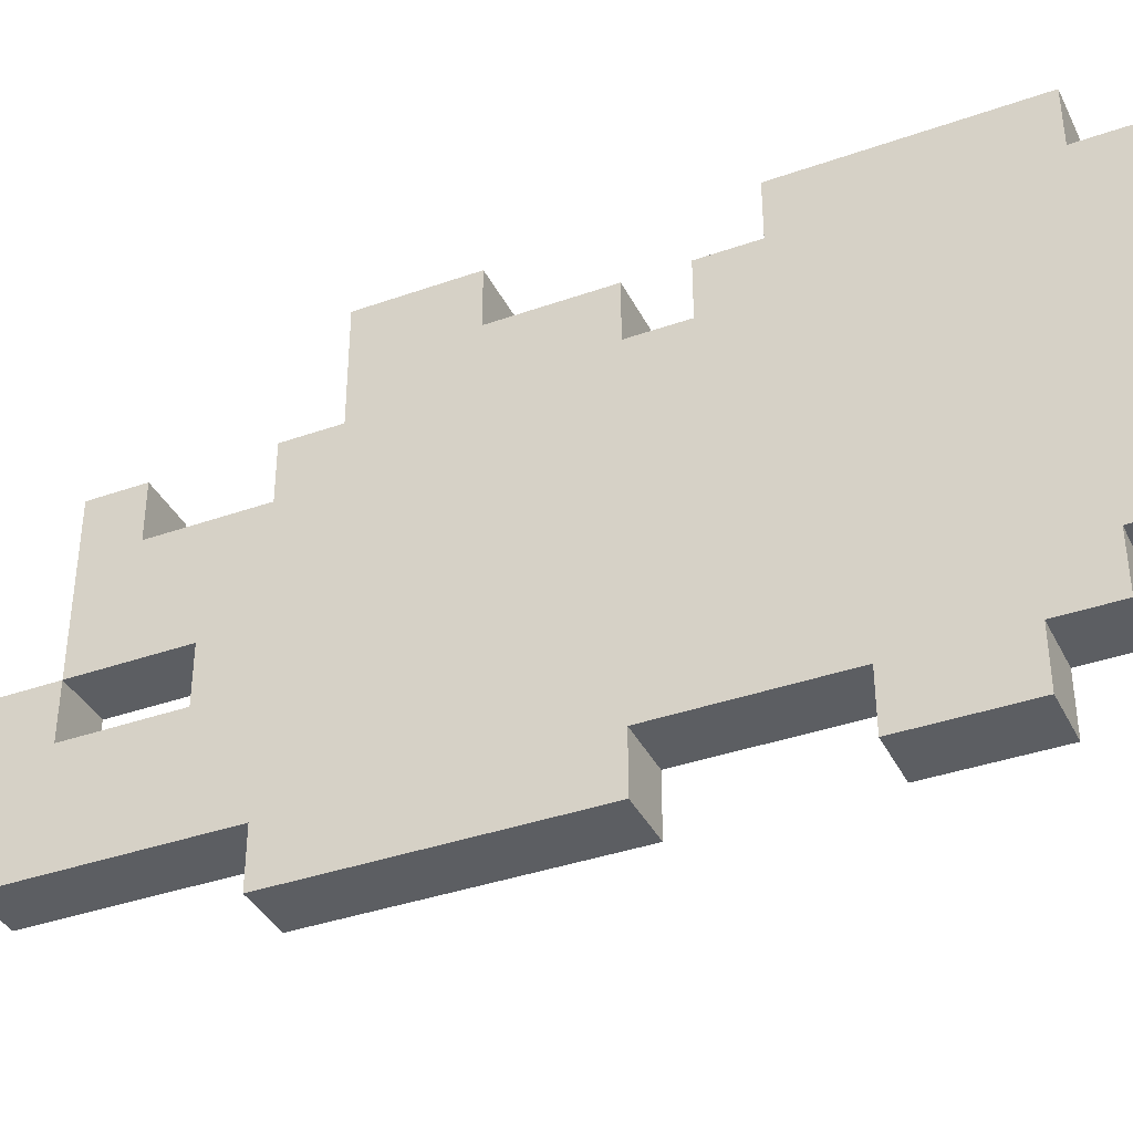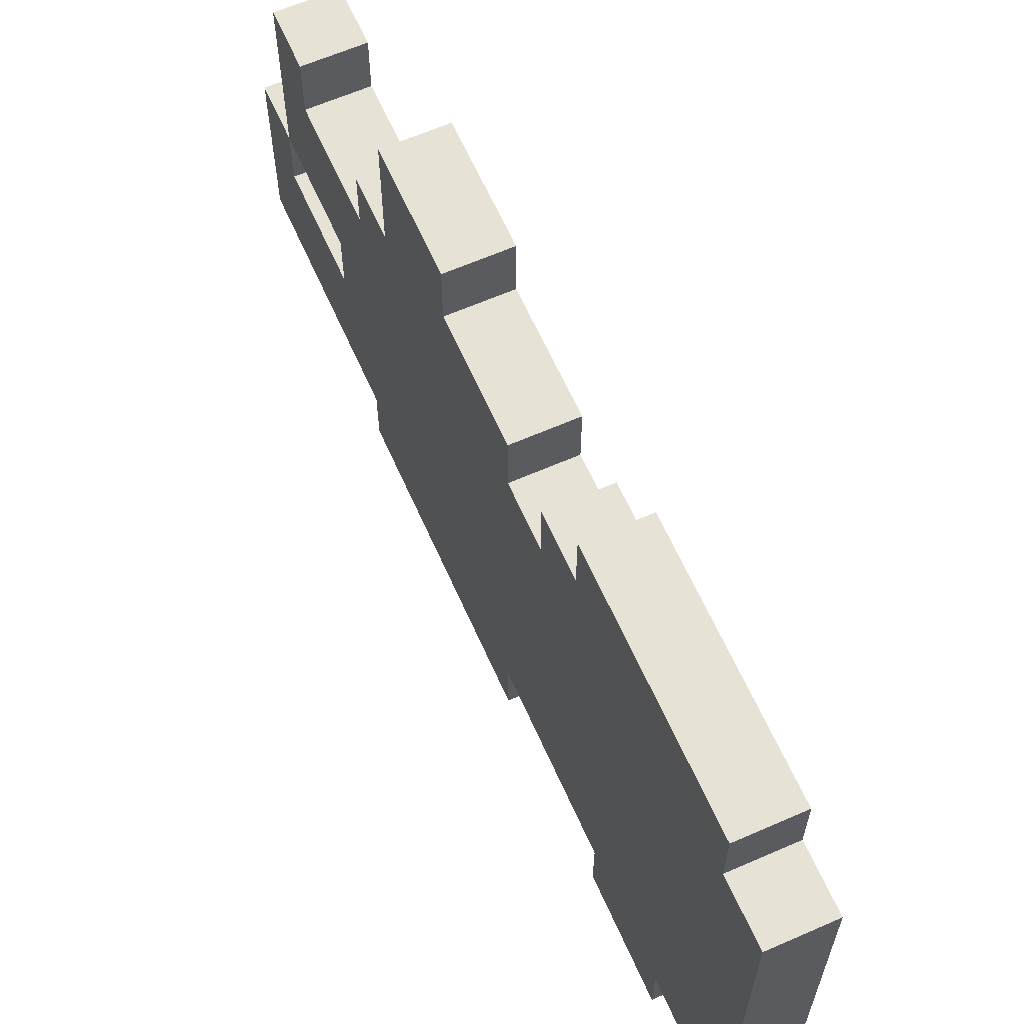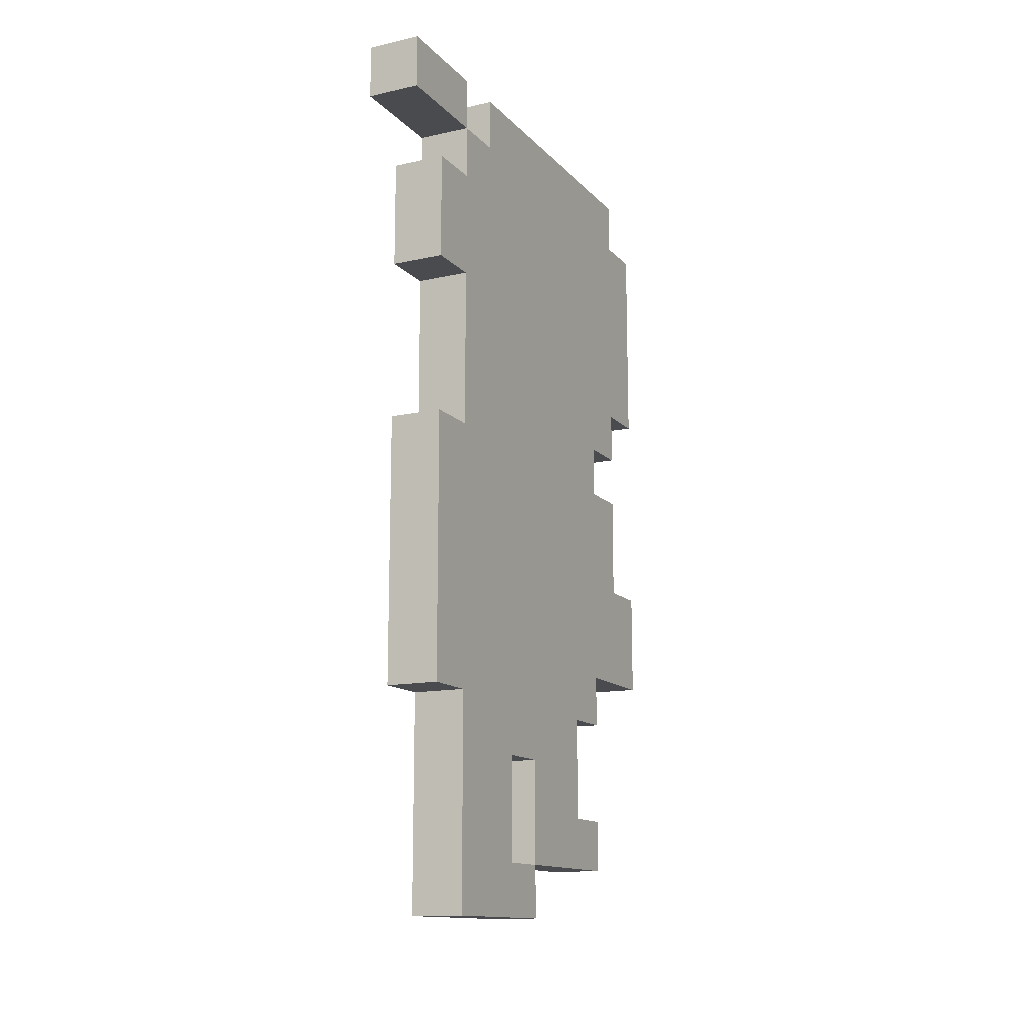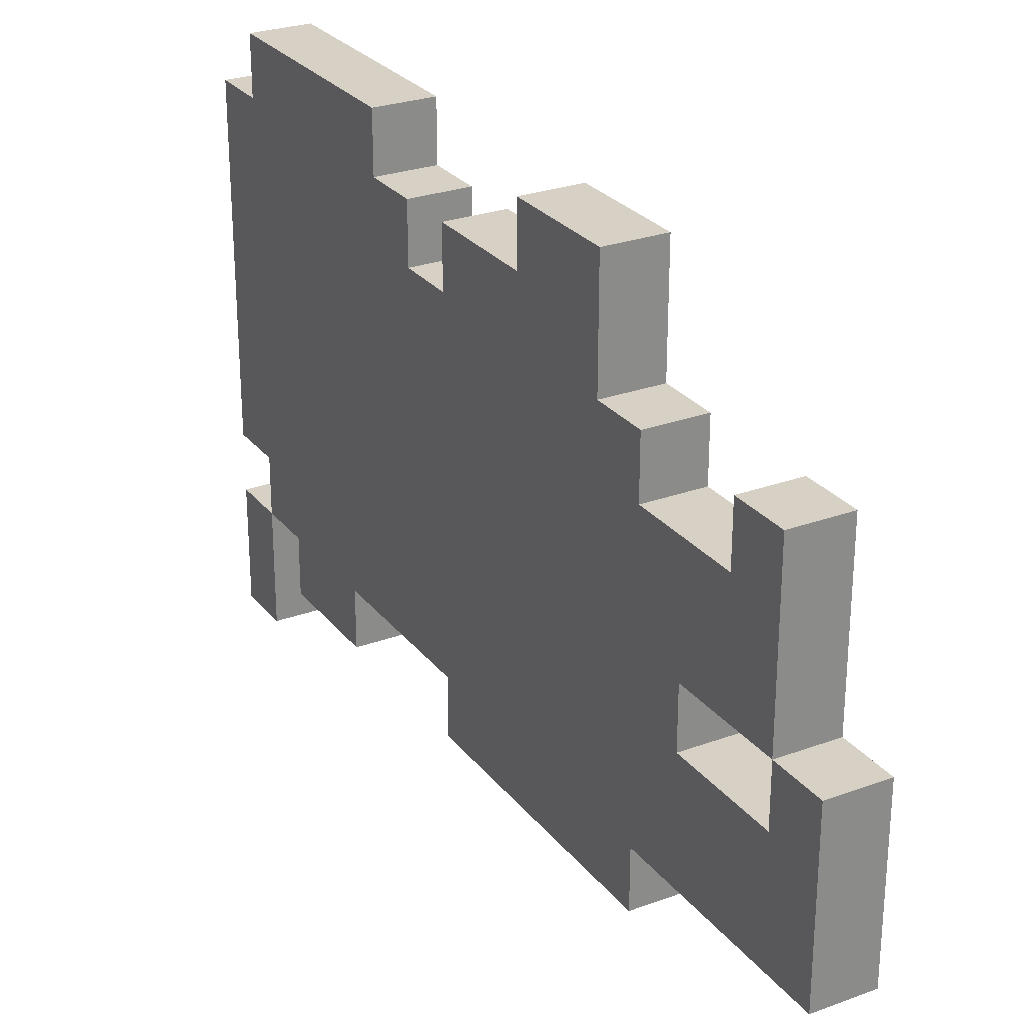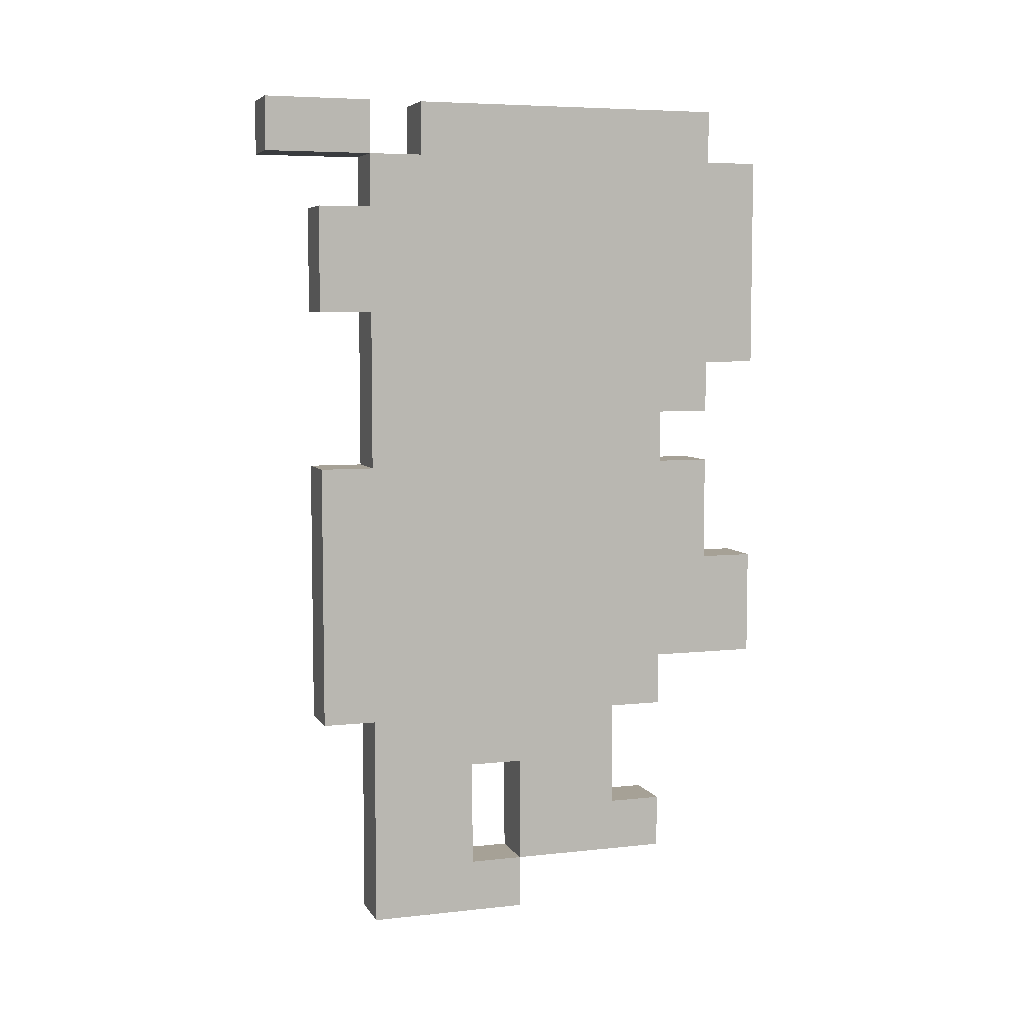
<metadata>
{"format":"obj","ext":"obj","renderer":"f3d","projection":"perspective","resolution":1024,"background":"white","views":[{"elev":-37.7,"azim":114.3,"up":"+Z"},{"elev":63.1,"azim":156.1,"up":"+Z"},{"elev":-13.7,"azim":-153.7,"up":"+Y"},{"elev":27.0,"azim":-29.6,"up":"+Z"},{"elev":6.2,"azim":-108.2,"up":"+Y"}]}
</metadata>
<code>
o
v -0.1 1 0.2
v -0.1 1 -0.1
v -0.1 1.1 0.5
v -0.1 1.1 0.2
v -0.1 1.1 0.1
v -0.1 1.2 0.5
v -0.1 1.2 0.4
v -0.1 1.2 0.1
v -0.1 1.2 -0.1
v -0.1 1.3 0.4
v -0.1 1.3 0.2
v -0.1 1.3 0.1
v -0.1 1.4 0.5
v -0.1 1.4 0.4
v -0.1 1.4 0.2
v -0.1 1.4 0.1
v -0.1 1.4 0
v -0.1 1.4 -0.1
v -0.1 1.4 -0.2
v -0.1 1.5 0.7
v -0.1 1.5 0.5
v -0.1 1.5 0
v -0.1 1.5 -0.1
v -0.1 1.6 0.2
v -0.1 1.6 0.1
v -0.1 1.6 -0.1
v -0.1 1.6 -0.2
v -0.1 1.7 0.7
v -0.1 1.7 0.6
v -0.1 1.7 0.5
v -0.1 1.7 0.1
v -0.1 1.7 0
v -0.1 1.8 0.2
v -0.1 1.8 0.1
v -0.1 1.8 -0.1
v -0.1 1.8 -0.2
v -0.1 1.9 0.6
v -0.1 1.9 0.5
v -0.1 1.9 0.2
v -0.1 1.9 -0.1
v -0.1 1.9 -0.2
v -0.1 2 0.6
v -0.1 2 0.5
v -0.1 2 0.1
v -0.1 2.1 0.7
v -0.1 2.1 0.6
v -0.1 2.1 0.1
v -0.1 2.1 -0.1
v -0.1 2.2 0.7
v -0.1 2.2 0.6
v -0.1 2.2 0.5
v -0.1 2.2 0.4
v -0.1 2.2 0.3
v -0.1 2.2 0.2
v -0.1 2.2 -0.1
v -0.1 2.2 -0.2
v -0.1 2.3 0.2
v -0.1 2.3 0.1
v -0.1 2.4 0.7
v -0.1 2.4 0.6
v -0.1 2.4 0.5
v -0.1 2.4 0.4
v -0.1 2.4 0.3
v -0.1 2.4 0.1
v -0.1 2.4 -0.1
v -0.1 2.4 -0.2
v -0.1 2.5 0.7
v -0.1 2.5 0.6
v -0.1 2.5 0
v -0.1 2.5 -0.1
v -0.1 2.5 -0.2
v -0.1 2.5 -0.3
v -0.1 2.6 0.6
v -0.1 2.6 0
v -0.1 2.6 -0.1
v -0.1 2.6 -0.2
v -0.1 2.6 -0.3
v 0 1 0.2
v 0 1 -0.1
v 0 1.1 0.5
v 0 1.1 0.2
v 0 1.1 0.1
v 0 1.2 0.5
v 0 1.2 0.4
v 0 1.2 0.1
v 0 1.2 -0.1
v 0 1.3 0.4
v 0 1.3 0.2
v 0 1.3 0.1
v 0 1.4 0.5
v 0 1.4 0.4
v 0 1.4 0.2
v 0 1.4 0.1
v 0 1.4 0
v 0 1.4 -0.1
v 0 1.4 -0.2
v 0 1.5 0.7
v 0 1.5 0.5
v 0 1.5 0
v 0 1.5 -0.1
v 0 1.6 0.2
v 0 1.6 0.1
v 0 1.6 -0.1
v 0 1.6 -0.2
v 0 1.7 0.7
v 0 1.7 0.6
v 0 1.7 0.5
v 0 1.7 0.1
v 0 1.7 0
v 0 1.8 0.2
v 0 1.8 0.1
v 0 1.8 -0.1
v 0 1.8 -0.2
v 0 1.9 0.6
v 0 1.9 0.5
v 0 1.9 0.2
v 0 1.9 -0.1
v 0 1.9 -0.2
v 0 2 0.6
v 0 2 0.5
v 0 2 0.1
v 0 2.1 0.7
v 0 2.1 0.6
v 0 2.1 0.1
v 0 2.1 -0.1
v 0 2.2 0.7
v 0 2.2 0.6
v 0 2.2 0.5
v 0 2.2 0.4
v 0 2.2 0.3
v 0 2.2 0.2
v 0 2.2 -0.1
v 0 2.2 -0.2
v 0 2.3 0.2
v 0 2.3 0.1
v 0 2.4 0.7
v 0 2.4 0.6
v 0 2.4 0.5
v 0 2.4 0.4
v 0 2.4 0.3
v 0 2.4 0.1
v 0 2.4 -0.1
v 0 2.4 -0.2
v 0 2.5 0.7
v 0 2.5 0.6
v 0 2.5 0
v 0 2.5 -0.1
v 0 2.5 -0.2
v 0 2.5 -0.3
v 0 2.6 0.6
v 0 2.6 0
v 0 2.6 -0.1
v 0 2.6 -0.2
v 0 2.6 -0.3
v -0.1 1.5 0.7
v -0.1 1.7 0.7
v -0.1 2.1 0.7
v -0.1 2.2 0.7
v -0.1 2.4 0.7
v -0.1 2.5 0.7
v 0 1.5 0.7
v 0 1.7 0.7
v 0 2.1 0.7
v 0 2.2 0.7
v 0 2.4 0.7
v 0 2.5 0.7
v -0.1 1.7 0.6
v -0.1 1.9 0.6
v -0.1 2 0.6
v -0.1 2.1 0.6
v -0.1 2.5 0.6
v -0.1 2.6 0.6
v 0 1.7 0.6
v 0 1.9 0.6
v 0 2 0.6
v 0 2.1 0.6
v 0 2.5 0.6
v 0 2.6 0.6
v -0.1 1.1 0.5
v -0.1 1.2 0.5
v -0.1 1.4 0.5
v -0.1 1.5 0.5
v -0.1 1.9 0.5
v -0.1 2 0.5
v 0 1.1 0.5
v 0 1.2 0.5
v 0 1.4 0.5
v 0 1.5 0.5
v 0 1.9 0.5
v 0 2 0.5
v -0.1 1.2 0.4
v -0.1 1.3 0.4
v -0.1 1.4 0.4
v 0 1.2 0.4
v 0 1.3 0.4
v 0 1.4 0.4
v -0.1 1 0.2
v -0.1 1.1 0.2
v 0 1 0.2
v 0 1.1 0.2
v -0.1 1.1 0.1
v -0.1 1.2 0.1
v -0.1 1.3 0.1
v 0 1.1 0.1
v 0 1.2 0.1
v 0 1.3 0.1
v -0.1 2.5 -0.1
v -0.1 2.6 -0.1
v 0 2.5 -0.1
v 0 2.6 -0.1
v -0.1 1.1 0.2
v -0.1 1.3 0.2
v 0 1.1 0.2
v 0 1.3 0.2
v -0.1 2.5 0
v -0.1 2.6 0
v 0 2.5 0
v 0 2.6 0
v -0.1 1 -0.1
v -0.1 1.2 -0.1
v -0.1 1.4 -0.1
v -0.1 1.9 -0.1
v -0.1 2.1 -0.1
v -0.1 2.2 -0.1
v -0.1 2.4 -0.1
v -0.1 2.5 -0.1
v 0 1 -0.1
v 0 1.2 -0.1
v 0 1.4 -0.1
v 0 1.9 -0.1
v 0 2.1 -0.1
v 0 2.2 -0.1
v 0 2.4 -0.1
v 0 2.5 -0.1
v -0.1 1.4 -0.2
v -0.1 1.6 -0.2
v -0.1 1.8 -0.2
v -0.1 1.9 -0.2
v -0.1 2.2 -0.2
v -0.1 2.4 -0.2
v 0 1.4 -0.2
v 0 1.6 -0.2
v 0 1.8 -0.2
v 0 1.9 -0.2
v 0 2.2 -0.2
v 0 2.4 -0.2
v -0.1 2.5 -0.3
v -0.1 2.6 -0.3
v 0 2.5 -0.3
v 0 2.6 -0.3
v -0.1 1 0.2
v 0 1 0.2
v -0.1 1 -0.1
v 0 1 -0.1
v -0.1 1.1 0.5
v 0 1.1 0.5
v -0.1 1.1 0.2
v 0 1.1 0.2
v -0.1 1.3 0.2
v 0 1.3 0.2
v -0.1 1.3 0.1
v 0 1.3 0.1
v -0.1 1.4 0.5
v 0 1.4 0.5
v -0.1 1.4 0.4
v 0 1.4 0.4
v -0.1 1.4 -0.1
v 0 1.4 -0.1
v -0.1 1.4 -0.2
v 0 1.4 -0.2
v -0.1 1.5 0.7
v 0 1.5 0.7
v -0.1 1.5 0.5
v 0 1.5 0.5
v -0.1 2 0.6
v 0 2 0.6
v -0.1 2 0.5
v 0 2 0.5
v -0.1 2.1 0.7
v 0 2.1 0.7
v -0.1 2.1 0.6
v 0 2.1 0.6
v -0.1 2.2 -0.1
v 0 2.2 -0.1
v -0.1 2.2 -0.2
v 0 2.2 -0.2
v -0.1 2.5 -0.1
v 0 2.5 -0.1
v -0.1 2.5 -0.2
v 0 2.5 -0.2
v -0.1 2.5 -0.3
v 0 2.5 -0.3
v -0.1 1.1 0.2
v 0 1.1 0.2
v -0.1 1.1 0.1
v 0 1.1 0.1
v -0.1 1.2 0.5
v 0 1.2 0.5
v -0.1 1.2 0.4
v 0 1.2 0.4
v -0.1 1.7 0.7
v 0 1.7 0.7
v -0.1 1.7 0.6
v 0 1.7 0.6
v -0.1 1.9 0.6
v 0 1.9 0.6
v -0.1 1.9 0.5
v 0 1.9 0.5
v -0.1 1.9 -0.1
v 0 1.9 -0.1
v -0.1 1.9 -0.2
v 0 1.9 -0.2
v -0.1 2.4 -0.1
v 0 2.4 -0.1
v -0.1 2.4 -0.2
v 0 2.4 -0.2
v -0.1 2.5 0.7
v 0 2.5 0.7
v -0.1 2.5 0.6
v 0 2.5 0.6
v -0.1 2.5 0
v 0 2.5 0
v -0.1 2.5 -0.1
v 0 2.5 -0.1
v -0.1 2.6 0.6
v 0 2.6 0.6
v -0.1 2.6 0
v 0 2.6 0
v -0.1 2.6 -0.1
v 0 2.6 -0.1
v -0.1 2.6 -0.2
v 0 2.6 -0.2
v -0.1 2.6 -0.3
v 0 2.6 -0.3
f 4 2 1
f 5 2 4
f 6 4 3
f 7 4 6
f 8 2 5
f 9 2 8
f 10 4 7
f 11 4 10
f 12 9 8
f 14 11 10
f 15 12 11
f 15 11 14
f 16 9 12
f 16 12 15
f 17 9 16
f 18 9 17
f 21 14 13
f 21 15 14
f 22 18 17
f 22 19 18
f 22 17 16
f 22 16 15
f 23 19 22
f 24 15 21
f 24 22 15
f 25 22 24
f 26 19 23
f 26 23 22
f 27 19 26
f 28 21 20
f 29 21 28
f 30 25 24
f 30 21 29
f 30 24 21
f 31 22 25
f 31 25 30
f 32 26 22
f 32 22 31
f 32 27 26
f 33 31 30
f 34 32 31
f 34 31 33
f 35 27 32
f 35 32 34
f 36 27 35
f 37 30 29
f 38 33 30
f 38 30 37
f 39 34 33
f 39 33 38
f 39 35 34
f 40 36 35
f 40 35 39
f 41 36 40
f 43 39 38
f 43 40 39
f 44 40 43
f 46 43 42
f 46 44 43
f 47 40 44
f 47 44 46
f 48 40 47
f 49 46 45
f 49 47 46
f 49 48 47
f 50 48 49
f 51 48 50
f 52 48 51
f 53 48 52
f 54 48 53
f 55 48 54
f 57 55 54
f 57 56 55
f 57 54 53
f 58 56 57
f 59 50 49
f 60 51 50
f 60 50 59
f 61 52 51
f 61 51 60
f 62 53 52
f 62 52 61
f 63 57 53
f 63 53 62
f 63 58 57
f 64 56 58
f 64 58 63
f 65 56 64
f 66 56 65
f 67 61 60
f 67 63 62
f 67 65 64
f 67 64 63
f 67 62 61
f 67 60 59
f 68 65 67
f 69 65 68
f 70 65 69
f 73 69 68
f 74 69 73
f 75 71 70
f 76 72 71
f 76 71 75
f 77 72 76
f 78 79 81
f 81 79 82
f 80 81 83
f 83 81 84
f 82 79 85
f 85 79 86
f 84 81 87
f 87 81 88
f 85 86 89
f 87 88 91
f 88 89 92
f 91 88 92
f 89 86 93
f 92 89 93
f 93 86 94
f 94 86 95
f 90 91 98
f 91 92 98
f 94 95 99
f 95 96 99
f 93 94 99
f 92 93 99
f 99 96 100
f 98 92 101
f 92 99 101
f 101 99 102
f 100 96 103
f 99 100 103
f 103 96 104
f 97 98 105
f 105 98 106
f 101 102 107
f 106 98 107
f 98 101 107
f 102 99 108
f 107 102 108
f 99 103 109
f 108 99 109
f 103 104 109
f 107 108 110
f 108 109 111
f 110 108 111
f 109 104 112
f 111 109 112
f 112 104 113
f 106 107 114
f 107 110 115
f 114 107 115
f 110 111 116
f 115 110 116
f 111 112 116
f 112 113 117
f 116 112 117
f 117 113 118
f 115 116 120
f 116 117 120
f 120 117 121
f 119 120 123
f 120 121 123
f 121 117 124
f 123 121 124
f 124 117 125
f 122 123 126
f 123 124 126
f 124 125 126
f 126 125 127
f 127 125 128
f 128 125 129
f 129 125 130
f 130 125 131
f 131 125 132
f 131 132 134
f 132 133 134
f 130 131 134
f 134 133 135
f 126 127 136
f 127 128 137
f 136 127 137
f 128 129 138
f 137 128 138
f 129 130 139
f 138 129 139
f 130 134 140
f 139 130 140
f 134 135 140
f 135 133 141
f 140 135 141
f 141 133 142
f 142 133 143
f 137 138 144
f 139 140 144
f 141 142 144
f 140 141 144
f 138 139 144
f 136 137 144
f 144 142 145
f 145 142 146
f 146 142 147
f 145 146 150
f 150 146 151
f 147 148 152
f 148 149 153
f 152 148 153
f 153 149 154
f 161 156 155
f 162 156 161
f 163 158 157
f 164 159 158
f 164 158 163
f 165 160 159
f 165 159 164
f 166 160 165
f 173 168 167
f 174 168 173
f 175 170 169
f 176 170 175
f 177 172 171
f 178 172 177
f 185 180 179
f 186 180 185
f 187 182 181
f 188 182 187
f 189 184 183
f 190 184 189
f 194 192 191
f 195 193 192
f 195 192 194
f 196 193 195
f 199 198 197
f 200 198 199
f 204 202 201
f 205 203 202
f 205 202 204
f 206 203 205
f 209 208 207
f 210 208 209
f 211 212 213
f 213 212 214
f 215 216 217
f 217 216 218
f 219 220 227
f 220 221 228
f 227 220 228
f 228 221 229
f 222 223 230
f 223 224 231
f 230 223 231
f 231 224 232
f 225 226 233
f 233 226 234
f 235 236 241
f 236 237 242
f 241 236 242
f 237 238 243
f 242 237 243
f 243 238 244
f 239 240 245
f 245 240 246
f 247 248 249
f 249 248 250
f 253 252 251
f 254 252 253
f 257 256 255
f 258 256 257
f 261 260 259
f 262 260 261
f 265 264 263
f 266 264 265
f 269 268 267
f 270 268 269
f 273 272 271
f 274 272 273
f 277 276 275
f 278 276 277
f 281 280 279
f 282 280 281
f 285 284 283
f 286 284 285
f 289 288 287
f 290 288 289
f 291 290 289
f 292 290 291
f 293 294 295
f 295 294 296
f 297 298 299
f 299 298 300
f 301 302 303
f 303 302 304
f 305 306 307
f 307 306 308
f 309 310 311
f 311 310 312
f 313 314 315
f 315 314 316
f 317 318 319
f 319 318 320
f 321 322 323
f 323 322 324
f 325 326 327
f 327 326 328
f 329 330 331
f 331 330 332
f 331 332 333
f 333 332 334

</code>
